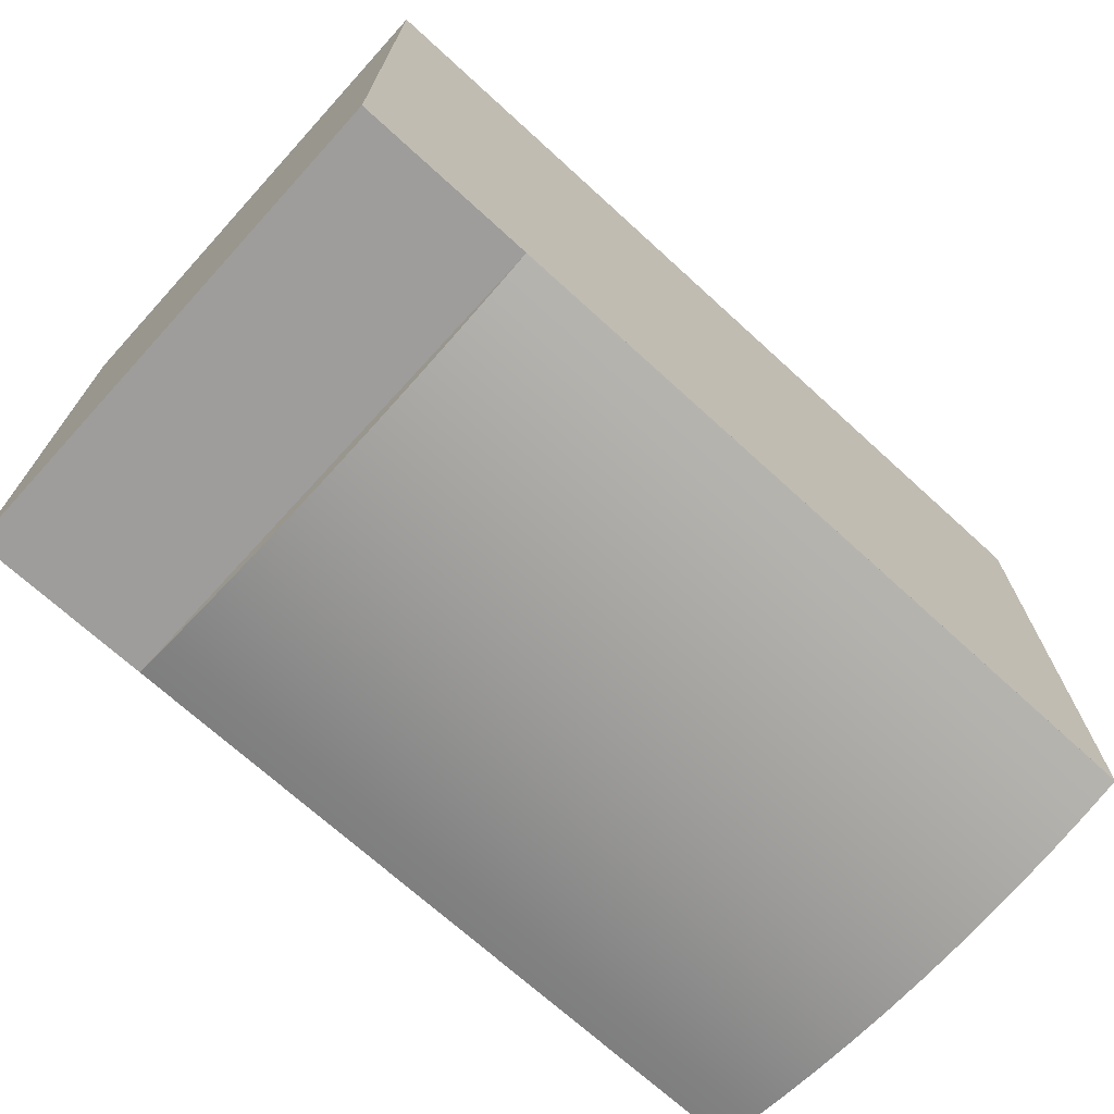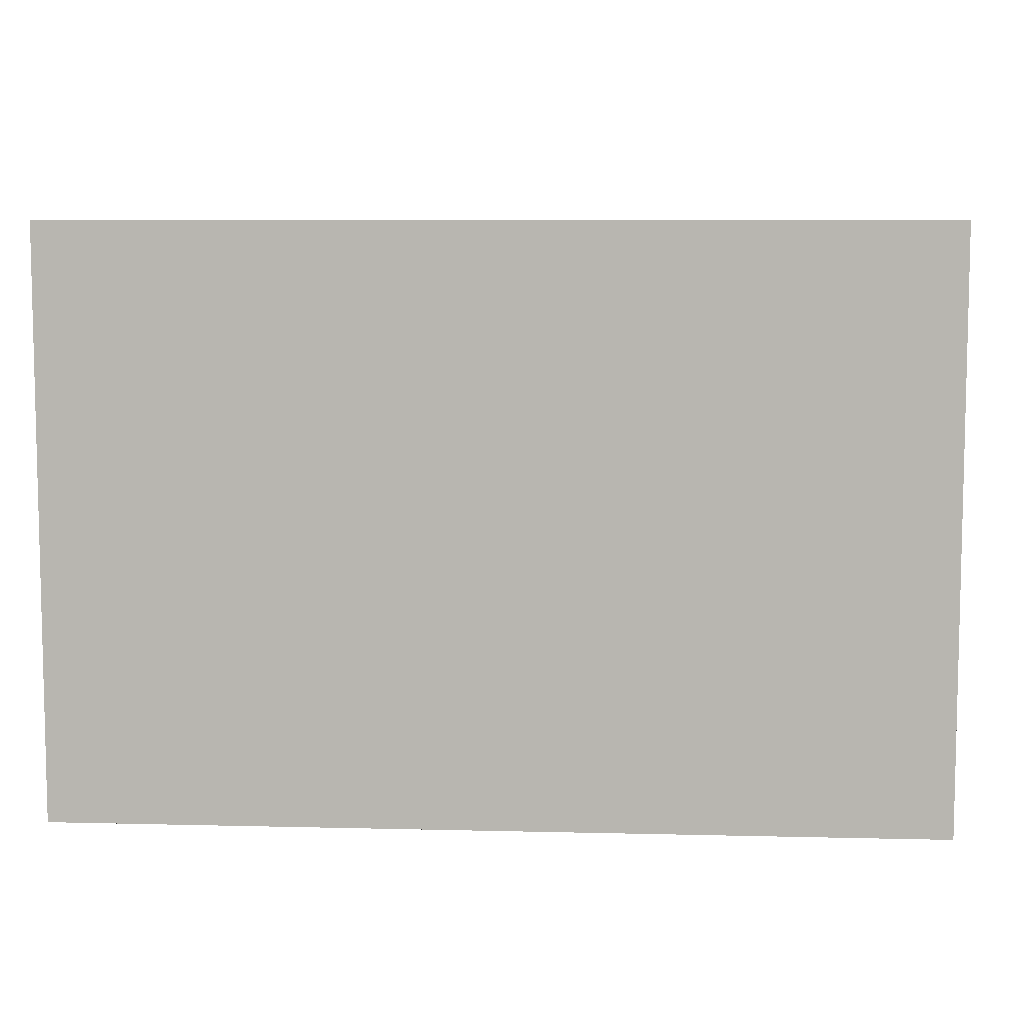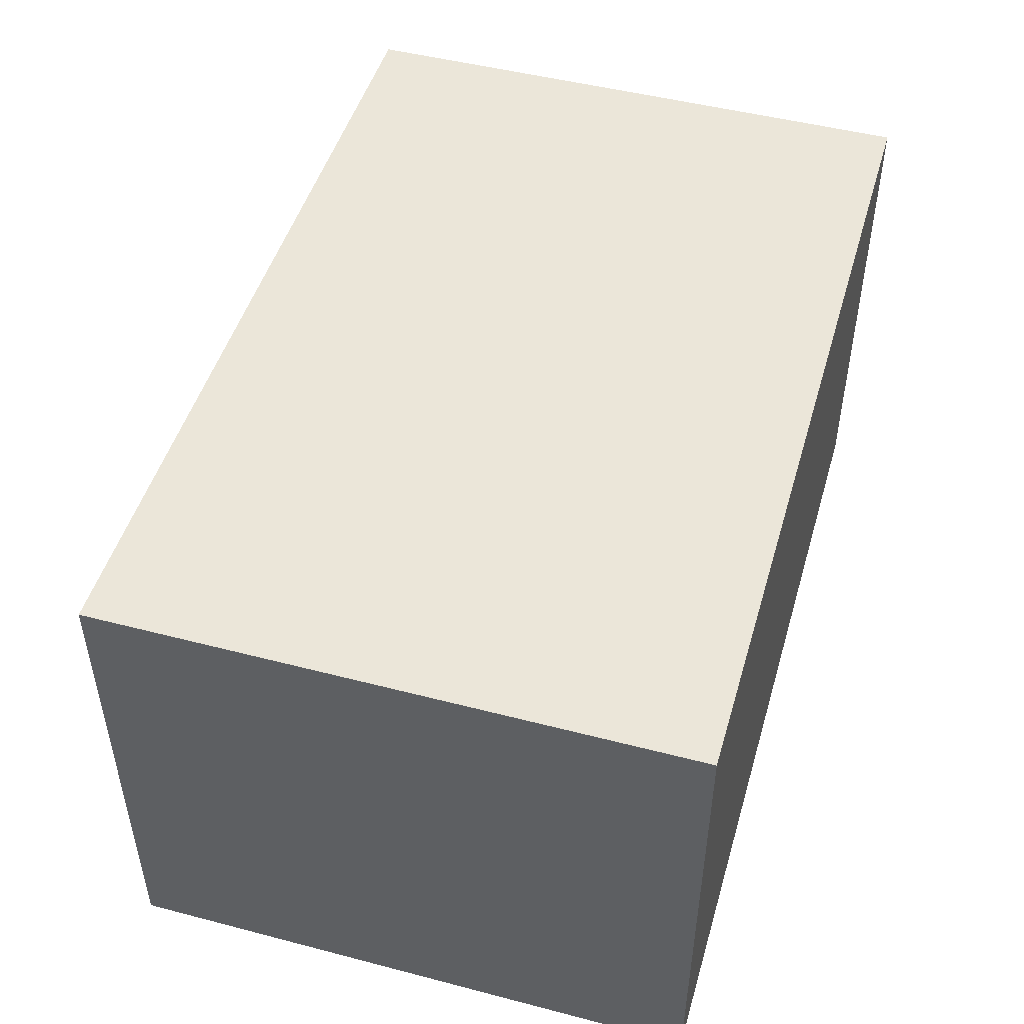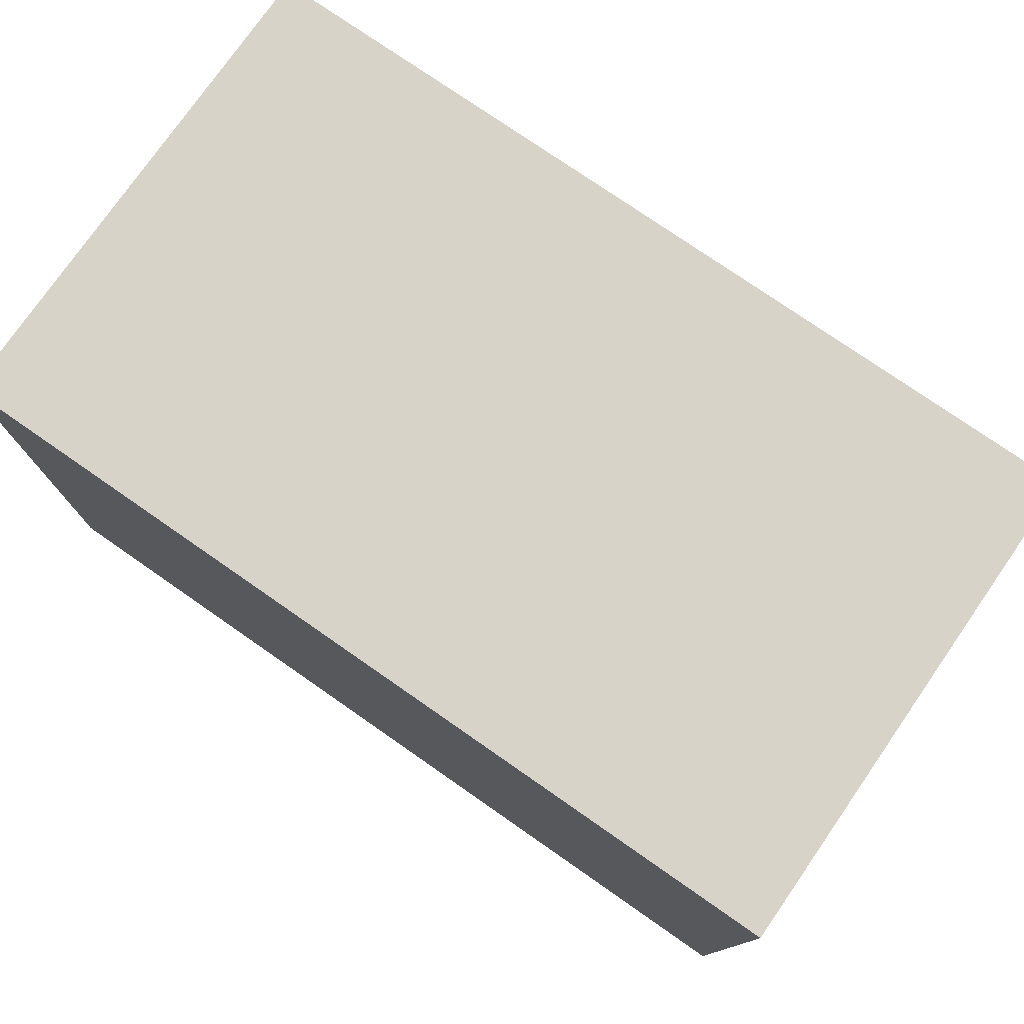
<metadata>
{"format":"obj","ext":"obj","renderer":"f3d","projection":"perspective","resolution":1024,"background":"white","views":[{"elev":-70.5,"azim":-42.4,"up":"+Z"},{"elev":7.7,"azim":4.0,"up":"+Z"},{"elev":48.5,"azim":-73.8,"up":"+Y"},{"elev":76.8,"azim":34.8,"up":"+Z"}]}
</metadata>
<code>
v -0.0548 0.05254 -0.003992
v -0.05305 0.05061 -0.003992
v -0.05305 0.0524 -0.003992
v -0.05661 0.05061 -0.003992
v -0.05602 0.05297 -0.003992
v -0.05645 0.05332 -0.003992
v -0.05677 0.0538 -0.003992
v -0.05661 0.03747 -0.003992
v -0.05914 0.03747 -0.003992
v -0.06261 0.03547 -0.003992
v -0.05709 0.05514 -0.003992
v -0.05305 0.03547 -0.003992
v -0.06261 0.03747 -0.003992
v -0.05914 0.05514 -0.003992
v -0.05305 0.03747 -0.003992
v -0.06891 0.05509 -0.003992
v -0.06664 0.05151 -0.003992
v -0.06664 0.0543 -0.003992
v -0.06678 0.05151 -0.003992
v -0.06761 0.05205 -0.003992
v -0.06868 0.05258 -0.003992
v -0.07005 0.05303 -0.003992
v -0.07032 0.05538 -0.003992
v -0.07147 0.0532 -0.003992
v -0.07166 0.05548 -0.003992
v -0.0728 0.05301 -0.003992
v -0.07296 0.05539 -0.003992
v -0.07386 0.05241 -0.003992
v -0.07411 0.05512 -0.003992
v -0.07457 0.05139 -0.003992
v -0.07511 0.05466 -0.003992
v -0.07482 0.04995 -0.003992
v -0.07532 0.04446 -0.003992
v -0.07462 0.0484 -0.003992
v -0.07595 0.05403 -0.003992
v -0.07401 0.04689 -0.003992
v -0.07649 0.04616 -0.003992
v -0.07388 0.04281 -0.003992
v -0.07663 0.05323 -0.003992
v -0.07284 0.04517 -0.003992
v -0.07724 0.04797 -0.003992
v -0.07112 0.04002 -0.003992
v -0.07712 0.05231 -0.003992
v -0.07095 0.04295 -0.003992
v -0.07741 0.05126 -0.003992
v -0.06869 0.03773 -0.003992
v -0.07751 0.05008 -0.003992
v -0.06869 0.04059 -0.003992
v -0.06623 0.03547 -0.003992
v -0.06623 0.03823 -0.003992
v -0.07832 0.03547 -0.003992
v -0.07832 0.03773 -0.003992
v -0.08585 0.05017 -0.003992
v -0.08271 0.04643 -0.003992
v -0.08271 0.05017 -0.003992
v -0.08585 0.04643 -0.003992
v -0.08585 0.03923 -0.003992
v -0.08271 0.03547 -0.003992
v -0.08271 0.03923 -0.003992
v -0.08585 0.03547 -0.003992
v -0.09254 0.05409 -0.003992
v -0.09295 0.0487 -0.003992
v -0.0928 0.04525 -0.003992
v -0.09361 0.05485 -0.003992
v -0.09251 0.03648 -0.003992
v -0.09316 0.0501 -0.003992
v -0.09166 0.05301 -0.003992
v -0.09293 0.04182 -0.003992
v -0.09349 0.05123 -0.003992
v -0.09164 0.03758 -0.003992
v -0.09359 0.03569 -0.003992
v -0.09397 0.05213 -0.003992
v -0.09099 0.05161 -0.003992
v -0.09313 0.04051 -0.003992
v -0.0949 0.05531 -0.003992
v -0.09098 0.039 -0.003992
v -0.09347 0.03934 -0.003992
v -0.0946 0.05278 -0.003992
v -0.09051 0.04985 -0.003992
v -0.09394 0.03845 -0.003992
v -0.0954 0.05316 -0.003992
v -0.09051 0.04076 -0.003992
v -0.09488 0.03522 -0.003992
v -0.0964 0.05547 -0.003992
v -0.09023 0.04773 -0.003992
v -0.09456 0.03778 -0.003992
v -0.0964 0.0533 -0.003992
v -0.09023 0.04284 -0.003992
v -0.09537 0.03737 -0.003992
v -0.09791 0.05531 -0.003992
v -0.09013 0.04525 -0.003992
v -0.0964 0.03507 -0.003992
v -0.0974 0.05316 -0.003992
v -0.0964 0.03724 -0.003992
v -0.09819 0.05278 -0.003992
v -0.09739 0.03737 -0.003992
v -0.0992 0.05483 -0.003992
v -0.09789 0.03522 -0.003992
v -0.09881 0.05214 -0.003992
v -0.09819 0.03776 -0.003992
v -0.09928 0.05126 -0.003992
v -0.09918 0.03568 -0.003992
v -0.1003 0.05404 -0.003992
v -0.09882 0.0384 -0.003992
v -0.09961 0.05014 -0.003992
v -0.09929 0.0393 -0.003992
v -0.09983 0.04878 -0.003992
v -0.1003 0.03646 -0.003992
v -0.09999 0.04528 -0.003992
v -0.09962 0.04041 -0.003992
v -0.09983 0.04176 -0.003992
v -0.1011 0.03753 -0.003992
v -0.1011 0.05293 -0.003992
v -0.1018 0.03894 -0.003992
v -0.1018 0.0515 -0.003992
v -0.1023 0.0407 -0.003992
v -0.1023 0.04974 -0.003992
v -0.1026 0.04282 -0.003992
v -0.1026 0.04767 -0.003992
v -0.1027 0.04528 -0.003992
v -0.1072 0.05409 -0.003992
v -0.1077 0.0487 -0.003992
v -0.1075 0.04525 -0.003992
v -0.1083 0.05485 -0.003992
v -0.1072 0.03648 -0.003992
v -0.1079 0.0501 -0.003992
v -0.1064 0.05301 -0.003992
v -0.1076 0.04182 -0.003992
v -0.1082 0.05123 -0.003992
v -0.1064 0.03758 -0.003992
v -0.1083 0.03569 -0.003992
v -0.1087 0.05213 -0.003992
v -0.1057 0.05161 -0.003992
v -0.1078 0.04051 -0.003992
v -0.1096 0.05531 -0.003992
v -0.1057 0.039 -0.003992
v -0.1082 0.03934 -0.003992
v -0.1093 0.05278 -0.003992
v -0.1052 0.04985 -0.003992
v -0.1087 0.03845 -0.003992
v -0.1101 0.05316 -0.003992
v -0.1052 0.04076 -0.003992
v -0.1096 0.03522 -0.003992
v -0.1111 0.05547 -0.003992
v -0.1049 0.04773 -0.003992
v -0.1093 0.03778 -0.003992
v -0.1111 0.0533 -0.003992
v -0.1049 0.04284 -0.003992
v -0.1101 0.03737 -0.003992
v -0.1126 0.05531 -0.003992
v -0.1048 0.04525 -0.003992
v -0.1111 0.03507 -0.003992
v -0.1121 0.05316 -0.003992
v -0.1111 0.03724 -0.003992
v -0.1129 0.05278 -0.003992
v -0.1121 0.03737 -0.003992
v -0.1139 0.05483 -0.003992
v -0.1126 0.03522 -0.003992
v -0.1135 0.05214 -0.003992
v -0.1129 0.03776 -0.003992
v -0.114 0.05126 -0.003992
v -0.1139 0.03568 -0.003992
v -0.115 0.05404 -0.003992
v -0.1135 0.0384 -0.003992
v -0.1143 0.05014 -0.003992
v -0.114 0.0393 -0.003992
v -0.1145 0.04878 -0.003992
v -0.115 0.03646 -0.003992
v -0.1147 0.04528 -0.003992
v -0.1143 0.04041 -0.003992
v -0.1145 0.04176 -0.003992
v -0.1158 0.03753 -0.003992
v -0.1159 0.05293 -0.003992
v -0.1165 0.03894 -0.003992
v -0.1165 0.0515 -0.003992
v -0.117 0.0407 -0.003992
v -0.117 0.04974 -0.003992
v -0.1173 0.04282 -0.003992
v -0.1173 0.04767 -0.003992
v -0.1174 0.04528 -0.003992
v -0.1555 -0.3356 -0.003888
v 0.5865 -0.3356 0.4908
v -0.1555 -0.3356 0.4908
v 0.5865 -0.3356 -0.003888
v -0.1555 0.08695 0.4908
v -0.005898 -0.3356 -0.003888
v 0.5865 0.08695 -0.003888
v 0.5865 0.08695 0.4908
v -0.1555 0.08695 -0.003888
v -0.02347 -0.2311 -0.003888
v -0.142 0.005966 -0.003888
v -0.005898 0.08695 -0.003888
v -0.142 -0.2311 -0.003888
v -0.1409 0.06664 -0.003888
v -0.02238 0.01769 -0.003888
v -0.02238 0.06664 -0.003888
v -0.1409 0.01769 -0.003888
v -0.02347 0.005966 -0.003888
v 0.54 -0.2896 -0.003888
v 0.5865 -0.3009 -0.01173
v 0.54 0.03508 -0.003888
v 0.04276 -0.2896 -0.003888
v 0.5865 -0.2659 -0.01817
v -0.005898 -0.3009 -0.01173
v 0.5865 -0.2307 -0.02319
v 0.04276 0.03508 -0.003888
v -0.005898 -0.2659 -0.01817
v 0.5865 -0.1954 -0.02678
v -0.005898 0.05227 -0.01173
v -0.005898 0.0173 -0.01817
v -0.005898 -0.2307 -0.02319
v 0.5865 -0.1599 -0.02893
v 0.5865 0.05227 -0.01173
v 0.5865 0.0173 -0.01817
v -0.005898 -0.0179 -0.02319
v -0.005898 -0.1954 -0.02678
v 0.5865 -0.1243 -0.02965
v 0.5865 -0.0179 -0.02319
v -0.005898 -0.05328 -0.02678
v -0.005898 -0.1599 -0.02893
v 0.5865 -0.08877 -0.02893
v 0.5865 -0.05328 -0.02678
v -0.005898 -0.08877 -0.02893
v -0.005898 -0.1243 -0.02965
v 0.5324 -0.1243 -0.02966
v 0.04275 -0.1243 -0.02966
v 0.5323 0.0349 -0.01493
v 0.04275 0.0349 -0.01493
v 0.5323 0.008467 -0.01944
v 0.04275 0.008467 -0.01944
v 0.5323 -0.01809 -0.02314
v 0.04275 -0.01809 -0.02314
v 0.5323 -0.04475 -0.02601
v 0.04275 -0.04475 -0.02601
v 0.5324 -0.07149 -0.02806
v 0.04275 -0.07149 -0.02806
v 0.5324 -0.09827 -0.02928
v 0.04275 -0.09827 -0.02928
v 0.5324 -0.1251 -0.02967
v 0.04275 -0.1251 -0.02967
v 0.5324 -0.1519 -0.02923
v 0.04275 -0.1519 -0.02923
v 0.5324 -0.1787 -0.02797
v 0.04275 -0.1787 -0.02797
v 0.5325 -0.2054 -0.02587
v 0.04275 -0.2054 -0.02587
v 0.5325 -0.2321 -0.02295
v 0.04275 -0.2321 -0.02295
v 0.5325 -0.2586 -0.01921
v 0.04275 -0.2586 -0.01921
v 0.5325 -0.285 -0.01465
v 0.04275 -0.285 -0.01465
g mesh1_mesh1-geometry
f 1 2 3
f 2 1 4
f 3 2 1
f 4 1 2
f 4 1 5
f 5 1 4
f 4 5 6
f 6 5 4
f 4 6 7
f 7 6 4
f 4 7 8
f 8 7 4
f 9 8 7
f 7 8 9
f 10 8 9
f 9 8 10
f 9 7 11
f 11 7 9
f 12 8 10
f 10 8 12
f 10 9 13
f 13 9 10
f 9 11 14
f 14 11 9
f 8 12 15
f 15 12 8
g mesh2_mesh2-geometry
f 16 17 18
f 17 16 19
f 18 17 16
f 19 16 17
f 19 16 20
f 20 16 19
f 20 16 21
f 21 16 20
f 21 16 22
f 22 16 21
f 22 16 23
f 23 16 22
f 22 23 24
f 24 23 22
f 24 23 25
f 25 23 24
f 24 25 26
f 26 25 24
f 26 25 27
f 27 25 26
f 26 27 28
f 28 27 26
f 28 27 29
f 29 27 28
f 28 29 30
f 30 29 28
f 30 29 31
f 31 29 30
f 30 31 32
f 32 31 30
f 33 32 31
f 31 32 33
f 33 34 32
f 32 34 33
f 33 31 35
f 35 31 33
f 33 36 34
f 34 36 33
f 33 35 37
f 37 35 33
f 38 36 33
f 33 36 38
f 37 35 39
f 39 35 37
f 38 40 36
f 36 40 38
f 37 39 41
f 41 39 37
f 42 40 38
f 38 40 42
f 41 39 43
f 43 39 41
f 42 44 40
f 40 44 42
f 41 43 45
f 45 43 41
f 46 44 42
f 42 44 46
f 41 45 47
f 47 45 41
f 44 46 48
f 48 46 44
f 49 48 46
f 46 48 49
f 48 49 50
f 50 49 48
f 49 46 51
f 51 46 49
f 51 46 52
f 52 46 51
g mesh3_mesh3-geometry
f 53 54 55
f 54 53 56
f 55 54 53
f 56 53 54
g mesh4_mesh4-geometry
f 57 58 59
f 58 57 60
f 59 58 57
f 60 57 58
g mesh5_mesh5-geometry
f 61 62 63
f 62 61 64
f 63 62 61
f 64 61 62
f 65 61 63
f 63 61 65
f 62 64 66
f 66 64 62
f 65 67 61
f 61 67 65
f 65 63 68
f 68 63 65
f 66 64 69
f 69 64 66
f 70 67 65
f 65 67 70
f 65 68 71
f 71 68 65
f 69 64 72
f 72 64 69
f 70 73 67
f 67 73 70
f 71 68 74
f 74 68 71
f 72 64 75
f 75 64 72
f 76 73 70
f 70 73 76
f 71 74 77
f 77 74 71
f 72 75 78
f 78 75 72
f 76 79 73
f 73 79 76
f 71 77 80
f 80 77 71
f 78 75 81
f 81 75 78
f 82 79 76
f 76 79 82
f 71 80 83
f 83 80 71
f 81 75 84
f 84 75 81
f 82 85 79
f 79 85 82
f 83 80 86
f 86 80 83
f 81 84 87
f 87 84 81
f 88 85 82
f 82 85 88
f 83 86 89
f 89 86 83
f 87 84 90
f 90 84 87
f 85 88 91
f 91 88 85
f 83 89 92
f 92 89 83
f 87 90 93
f 93 90 87
f 92 89 94
f 94 89 92
f 93 90 95
f 95 90 93
f 92 94 96
f 96 94 92
f 95 90 97
f 97 90 95
f 92 96 98
f 98 96 92
f 95 97 99
f 99 97 95
f 98 96 100
f 100 96 98
f 99 97 101
f 101 97 99
f 98 100 102
f 102 100 98
f 101 97 103
f 103 97 101
f 102 100 104
f 104 100 102
f 101 103 105
f 105 103 101
f 102 104 106
f 106 104 102
f 105 103 107
f 107 103 105
f 102 106 108
f 108 106 102
f 107 103 109
f 109 103 107
f 108 106 110
f 110 106 108
f 109 103 108
f 108 103 109
f 108 110 111
f 111 110 108
f 108 103 112
f 112 103 108
f 108 111 109
f 109 111 108
f 112 103 113
f 113 103 112
f 112 113 114
f 114 113 112
f 114 113 115
f 115 113 114
f 114 115 116
f 116 115 114
f 116 115 117
f 117 115 116
f 116 117 118
f 118 117 116
f 118 117 119
f 119 117 118
f 118 119 120
f 120 119 118
g mesh6_mesh6-geometry
f 121 122 123
f 122 121 124
f 123 122 121
f 124 121 122
f 125 121 123
f 123 121 125
f 122 124 126
f 126 124 122
f 125 127 121
f 121 127 125
f 125 123 128
f 128 123 125
f 126 124 129
f 129 124 126
f 130 127 125
f 125 127 130
f 125 128 131
f 131 128 125
f 129 124 132
f 132 124 129
f 130 133 127
f 127 133 130
f 131 128 134
f 134 128 131
f 132 124 135
f 135 124 132
f 136 133 130
f 130 133 136
f 131 134 137
f 137 134 131
f 132 135 138
f 138 135 132
f 136 139 133
f 133 139 136
f 131 137 140
f 140 137 131
f 138 135 141
f 141 135 138
f 142 139 136
f 136 139 142
f 131 140 143
f 143 140 131
f 141 135 144
f 144 135 141
f 142 145 139
f 139 145 142
f 143 140 146
f 146 140 143
f 141 144 147
f 147 144 141
f 148 145 142
f 142 145 148
f 143 146 149
f 149 146 143
f 147 144 150
f 150 144 147
f 145 148 151
f 151 148 145
f 143 149 152
f 152 149 143
f 147 150 153
f 153 150 147
f 152 149 154
f 154 149 152
f 153 150 155
f 155 150 153
f 152 154 156
f 156 154 152
f 155 150 157
f 157 150 155
f 152 156 158
f 158 156 152
f 155 157 159
f 159 157 155
f 158 156 160
f 160 156 158
f 159 157 161
f 161 157 159
f 158 160 162
f 162 160 158
f 161 157 163
f 163 157 161
f 162 160 164
f 164 160 162
f 161 163 165
f 165 163 161
f 162 164 166
f 166 164 162
f 165 163 167
f 167 163 165
f 162 166 168
f 168 166 162
f 167 163 169
f 169 163 167
f 168 166 170
f 170 166 168
f 169 163 168
f 168 163 169
f 168 170 171
f 171 170 168
f 168 163 172
f 172 163 168
f 168 171 169
f 169 171 168
f 172 163 173
f 173 163 172
f 172 173 174
f 174 173 172
f 174 173 175
f 175 173 174
f 174 175 176
f 176 175 174
f 176 175 177
f 177 175 176
f 176 177 178
f 178 177 176
f 178 177 179
f 179 177 178
f 178 179 180
f 180 179 178
g mesh7_mesh7-geometry
f 181 182 183
f 182 181 184
f 182 185 183
f 185 181 183
f 184 181 186
f 187 182 184
f 185 182 188
f 181 185 189
f 190 186 181
f 182 187 188
f 187 185 188
f 185 187 189
f 189 191 181
f 186 190 192
f 190 181 193
f 189 187 192
f 189 194 191
f 193 181 191
f 192 190 195
f 192 196 189
f 189 196 194
f 197 191 194
f 198 195 190
f 196 192 195
f 197 198 191
f 195 198 197
g mesh7_mesh7-geometry
f 183 182 181
f 184 181 182
f 183 185 182
f 183 181 185
f 186 181 184
f 184 182 187
f 188 182 185
f 189 185 181
f 181 186 190
f 184 199 186
f 186 199 184
f 188 187 182
f 184 187 200
f 187 201 184
f 184 201 187
f 188 185 187
f 189 187 185
f 181 191 189
f 192 190 186
f 193 181 190
f 199 184 201
f 201 184 199
f 186 199 202
f 202 199 186
f 203 200 187
f 201 187 192
f 192 187 201
f 192 187 189
f 191 194 189
f 191 181 193
f 195 190 192
f 186 204 192
f 186 202 192
f 192 202 186
f 190 198 193
f 205 203 187
f 201 192 206
f 206 192 201
f 189 196 192
f 194 196 189
f 194 191 197
f 191 193 198
f 190 195 198
f 195 192 196
f 207 192 204
f 206 192 202
f 202 192 206
f 208 205 187
f 209 192 210
f 194 197 196
f 191 198 197
f 197 198 195
f 195 196 197
f 211 192 207
f 212 208 187
f 213 214 187
f 210 192 215
f 216 192 211
f 217 212 187
f 214 218 187
f 215 192 219
f 220 192 216
f 221 217 187
f 218 222 187
f 219 192 223
f 224 192 220
f 222 221 187
f 223 192 224
g mesh7_mesh7-geometry
f 186 200 184
f 184 200 186
f 200 186 204
f 204 186 200
f 204 203 200
f 200 203 204
f 187 209 192
f 192 209 187
f 203 204 207
f 207 204 203
f 207 205 203
f 203 205 207
f 209 187 213
f 213 187 209
f 205 207 211
f 211 207 205
f 211 208 205
f 205 208 211
f 213 210 209
f 209 210 213
f 208 211 216
f 216 211 208
f 216 212 208
f 208 212 216
f 210 213 214
f 214 213 210
f 214 215 210
f 210 215 214
f 212 216 220
f 220 216 212
f 220 217 212
f 212 217 220
f 215 214 218
f 218 214 215
f 218 219 215
f 215 219 218
f 217 220 225
f 225 220 217
f 225 221 217
f 217 221 225
f 219 218 222
f 222 218 219
f 222 223 219
f 219 223 222
f 226 220 224
f 224 220 226
f 225 220 226
f 226 220 225
f 221 225 223
f 223 225 221
f 223 222 221
f 221 222 223
f 223 226 224
f 224 226 223
f 223 225 226
f 226 225 223
g mesh7_mesh7-geometry
f 200 187 184
f 187 200 203
f 192 204 186
f 187 203 205
f 204 192 207
f 187 205 208
f 210 192 209
f 207 192 211
f 187 208 212
f 187 214 213
f 215 192 210
f 211 192 216
f 187 212 217
f 187 218 214
f 219 192 215
f 216 192 220
f 187 217 221
f 187 222 218
f 223 192 219
f 220 192 224
f 187 221 222
f 224 192 223
g mesh7_mesh7-geometry
f 193 198 190
f 198 193 191
g mesh7_mesh7-geometry
f 206 199 201
f 201 199 206
f 199 206 202
f 202 206 199
g mesh7_mesh7-geometry
f 196 197 194
f 197 196 195
g mesh8_mesh8-geometry
l 227 228
l 227 229
l 228 230
l 229 231
l 230 232
l 231 233
l 232 234
l 233 235
l 234 236
l 235 237
l 236 238
l 237 225
l 238 226
l 225 239
l 226 240
l 239 241
l 240 242
l 241 243
l 242 244
l 243 245
l 244 246
l 245 247
l 246 248
l 247 249
l 248 250
l 249 251
l 250 252
l 251 252
g mesh9_mesh9-geometry
l 199 201
l 202 199
l 201 206
l 206 202

</code>
